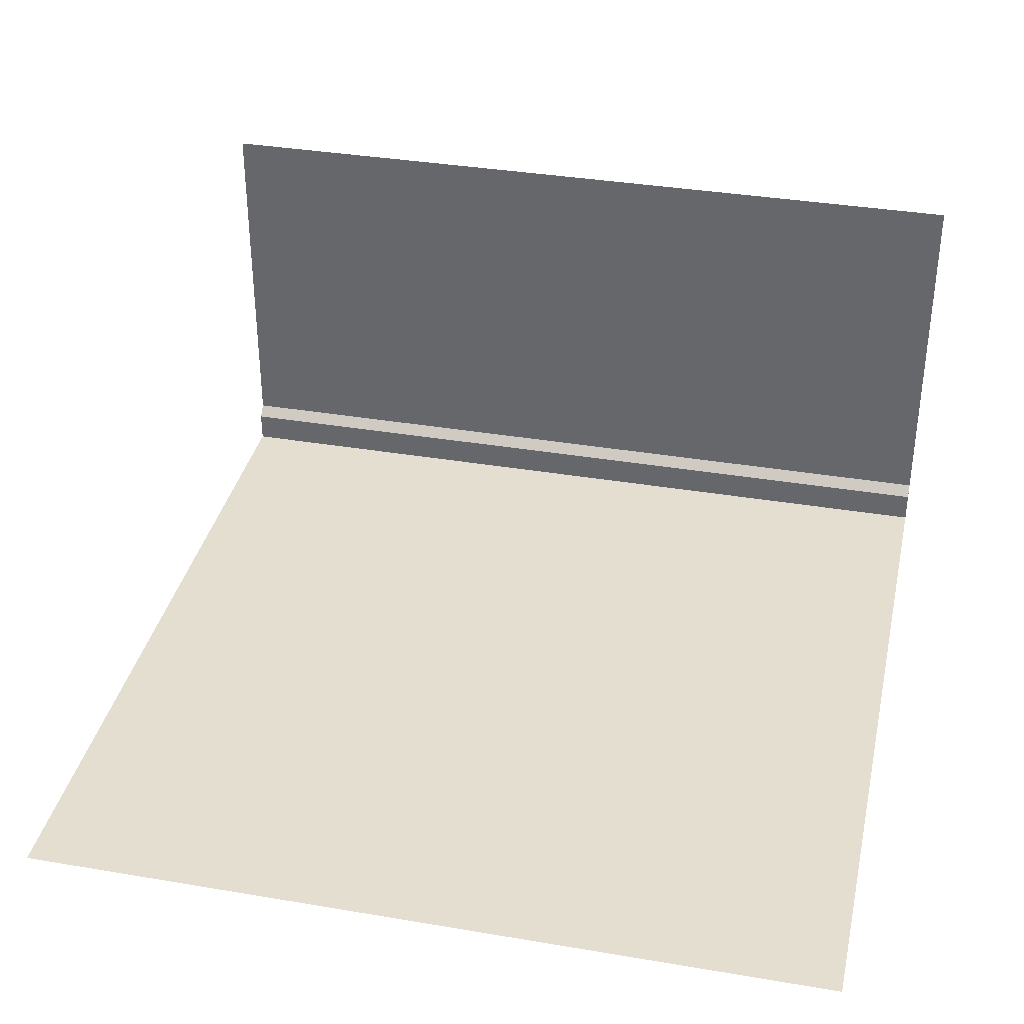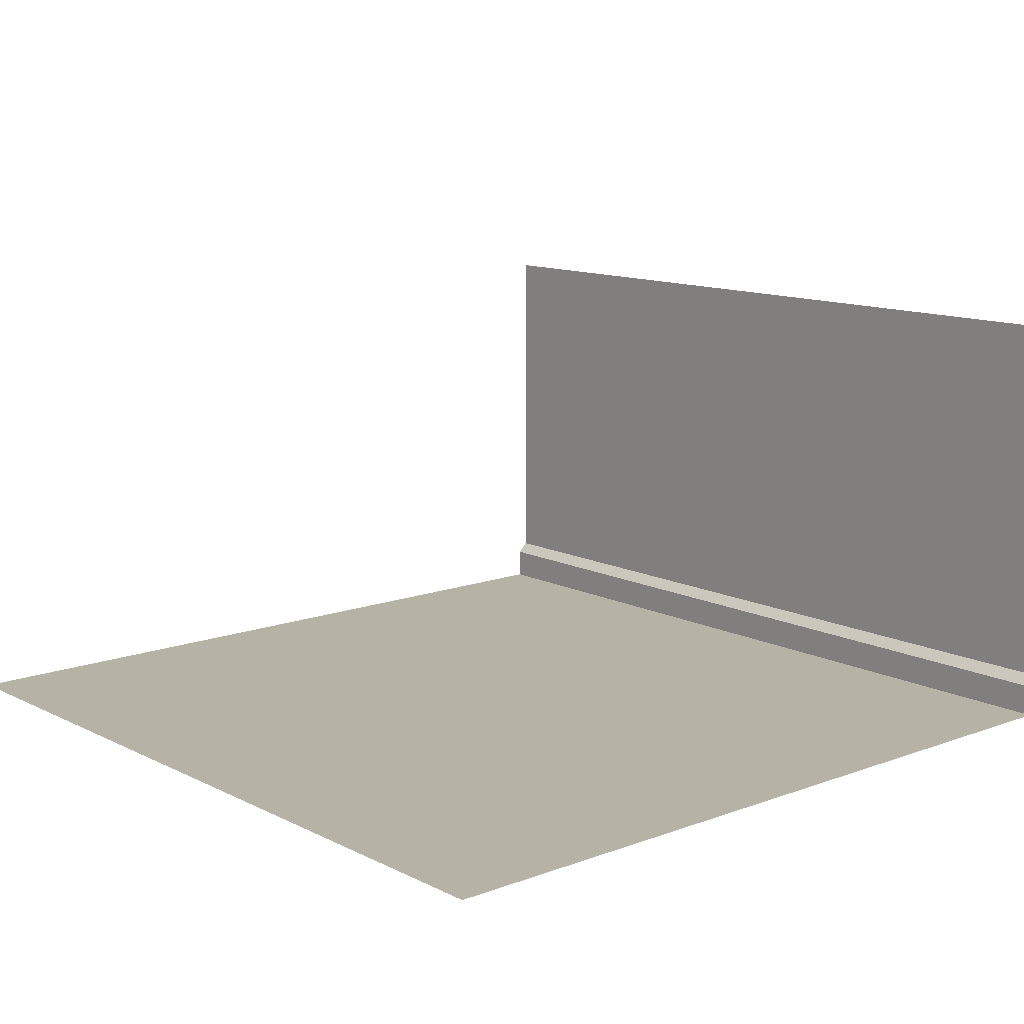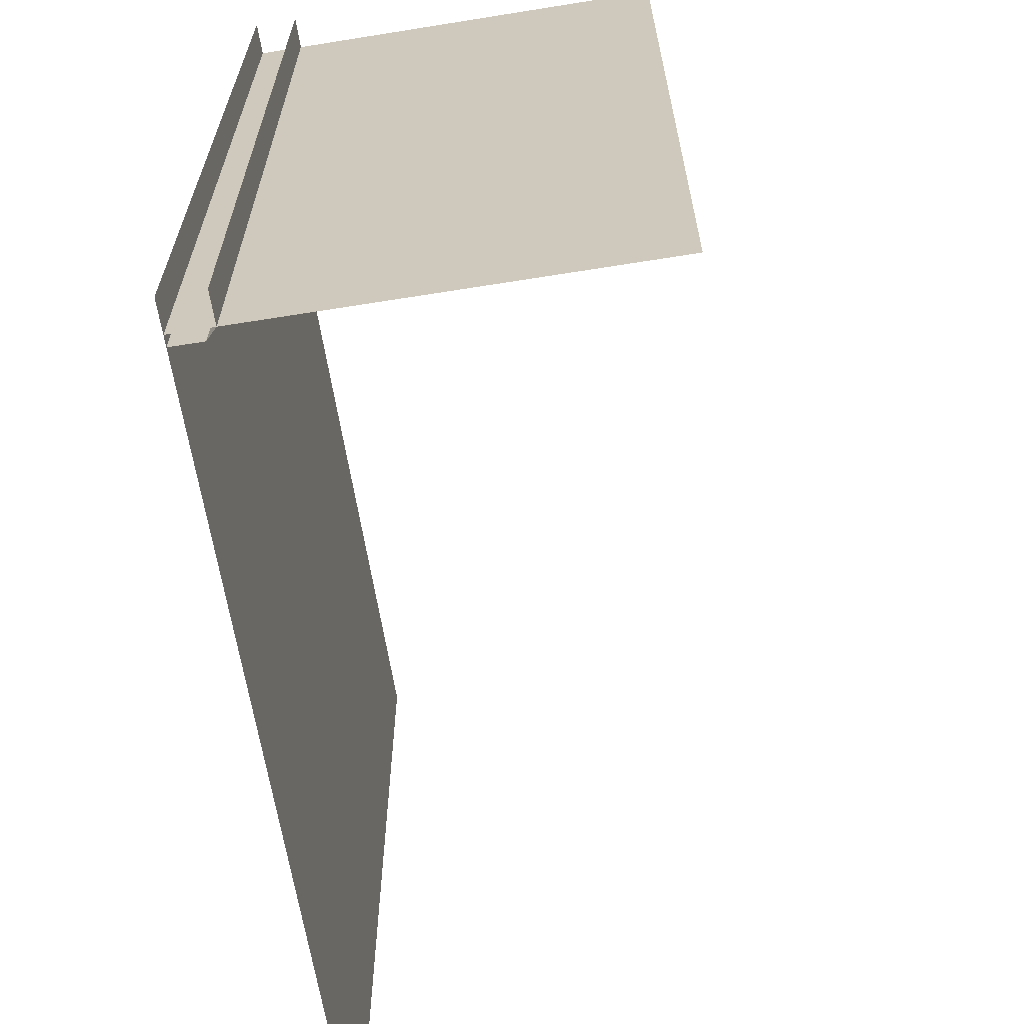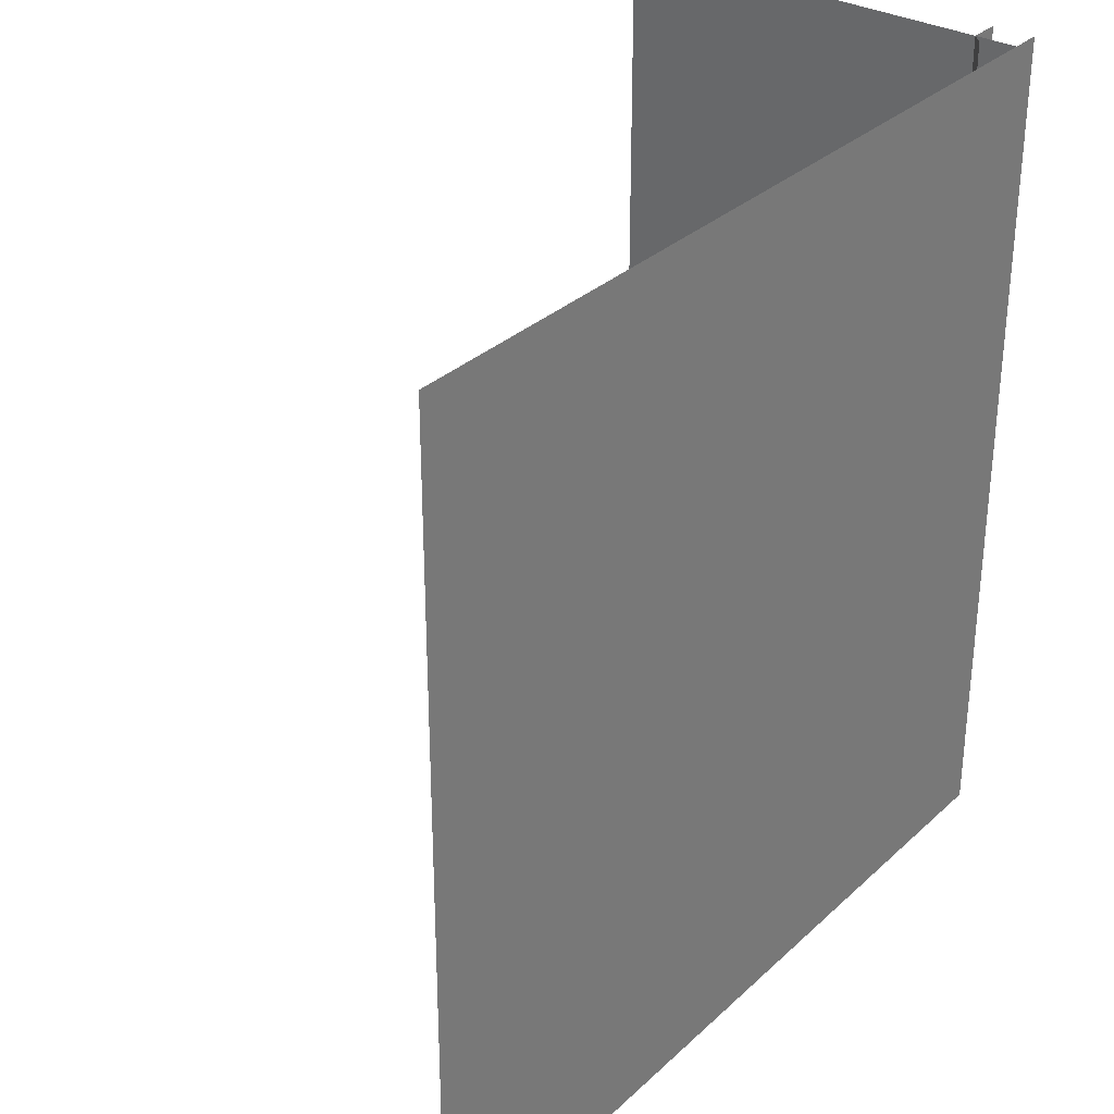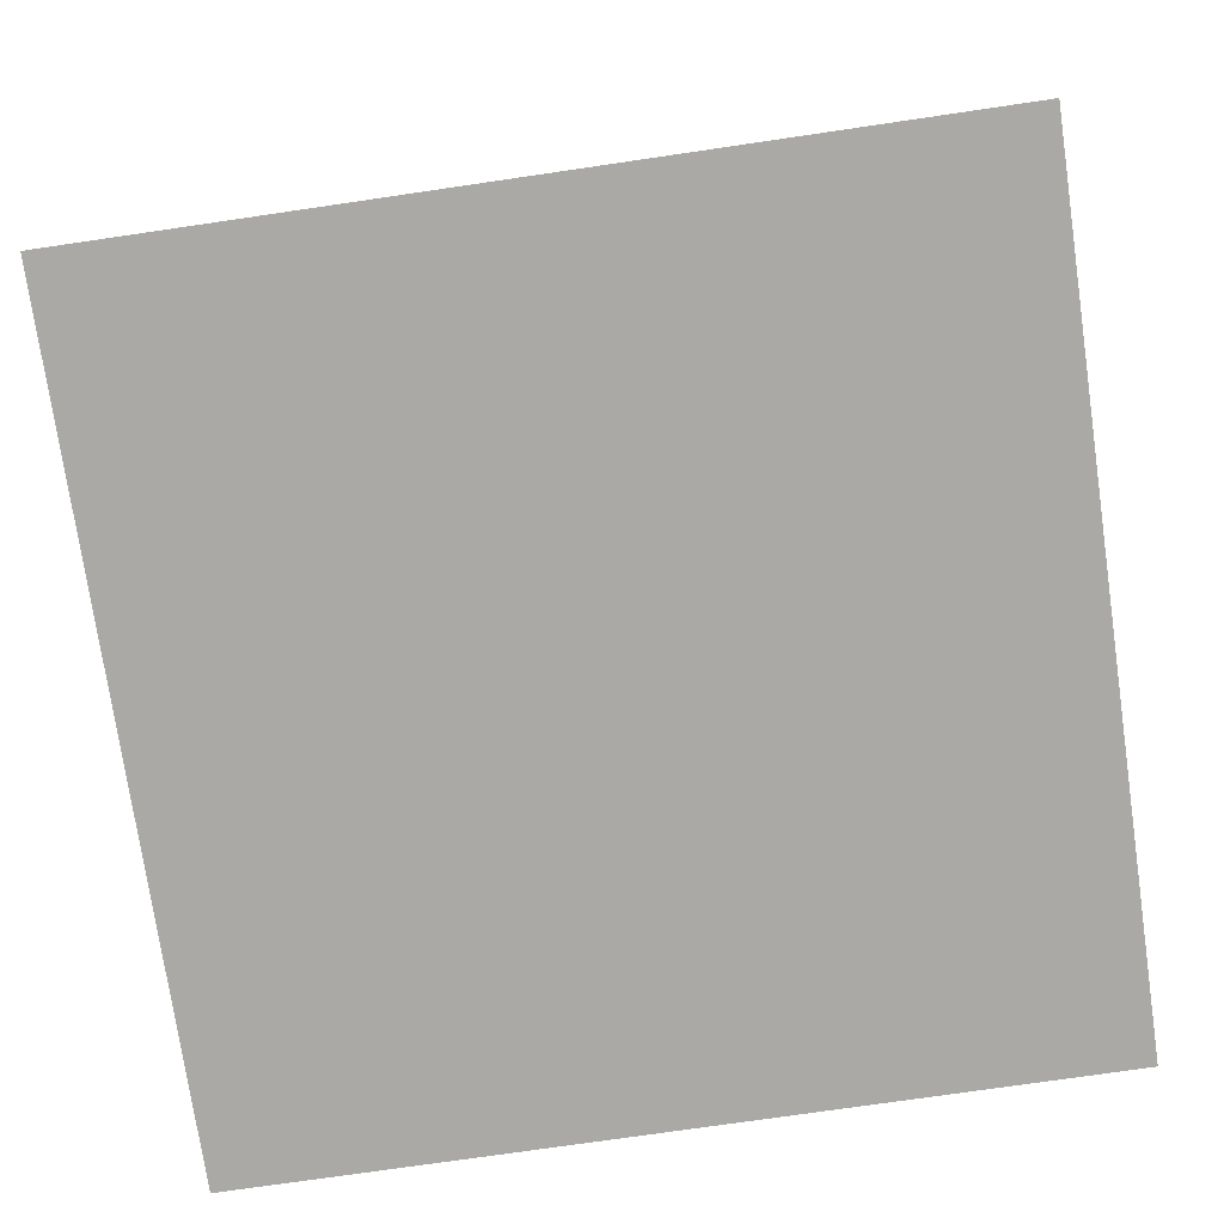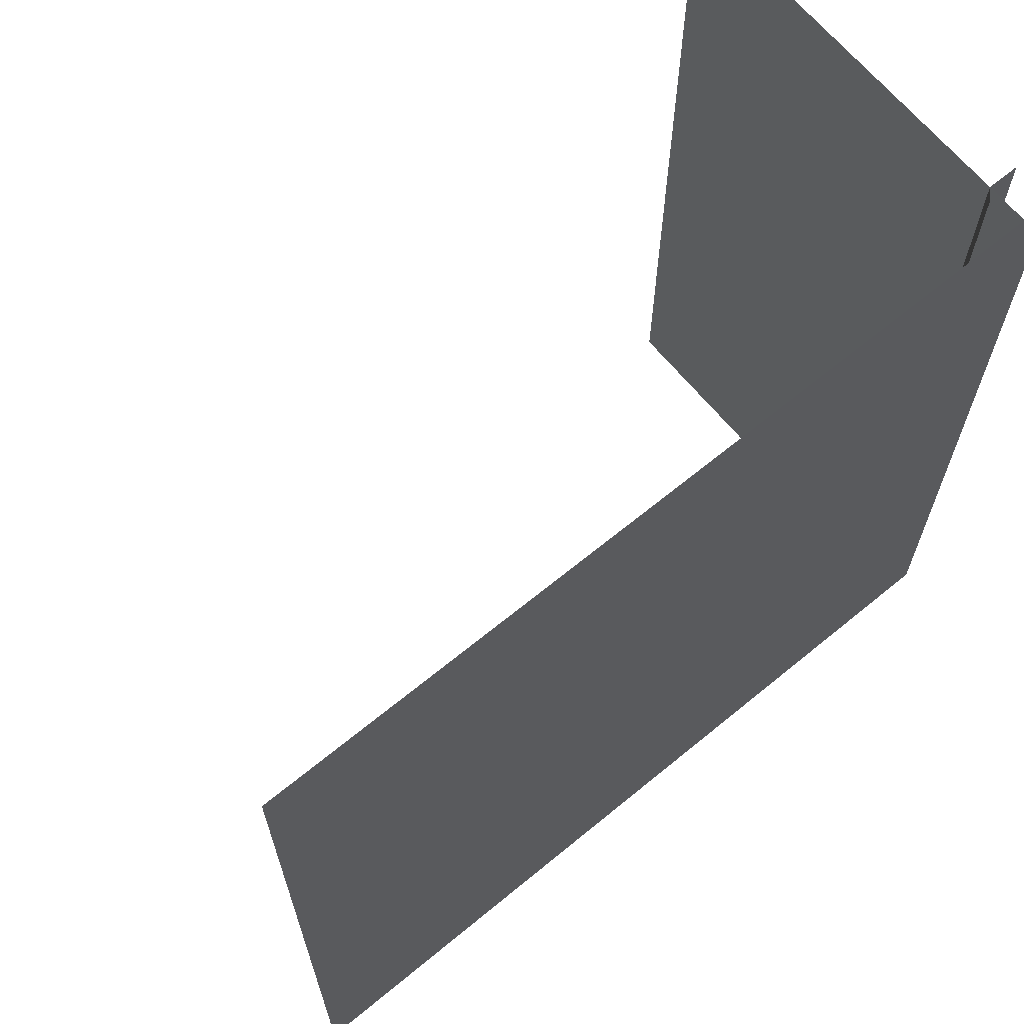
<metadata>
{"format":"obj","ext":"obj","renderer":"f3d","projection":"perspective","resolution":1024,"background":"white","views":[{"elev":35.9,"azim":-77.5,"up":"+Y"},{"elev":12.3,"azim":-40.9,"up":"+Y"},{"elev":-64.7,"azim":99.2,"up":"+Z"},{"elev":31.9,"azim":-51.9,"up":"+Z"},{"elev":-75.4,"azim":-81.7,"up":"+Y"},{"elev":66.3,"azim":-39.5,"up":"+Z"}]}
</metadata>
<code>
g struct_floor_main_half_0
v 1.5 0 -1.5
v 1.5 0 2.5
v -2.5 0 2.5
v -2.5 0 -1.5
f 3 2 1
f 4 3 1
g struct_wall_base_half_4
v 1.5 0.2 2.5
v 1.35 0.2 2.5
v 1.35 0.2 -1.5
v 1.5 0.2 -1.5
v 1.3 0.15 2.5
v 1.3 0 2.5
v 1.3 0 -1.5
v 1.3 0.15 -1.5
v 1.5 0 -1.5
v 1.5 0 2.5
f 7 6 5
f 8 7 5
f 11 10 9
f 12 11 9
f 12 9 6
f 7 12 6
f 14 11 13
f 14 10 11
g struct_wall_main_half_6
v 1.35 2 -1.5
v 1.35 2 2.5
v 1.35 0 -1.5
v 1.35 0 2.5
f 17 16 15
f 17 18 16

</code>
